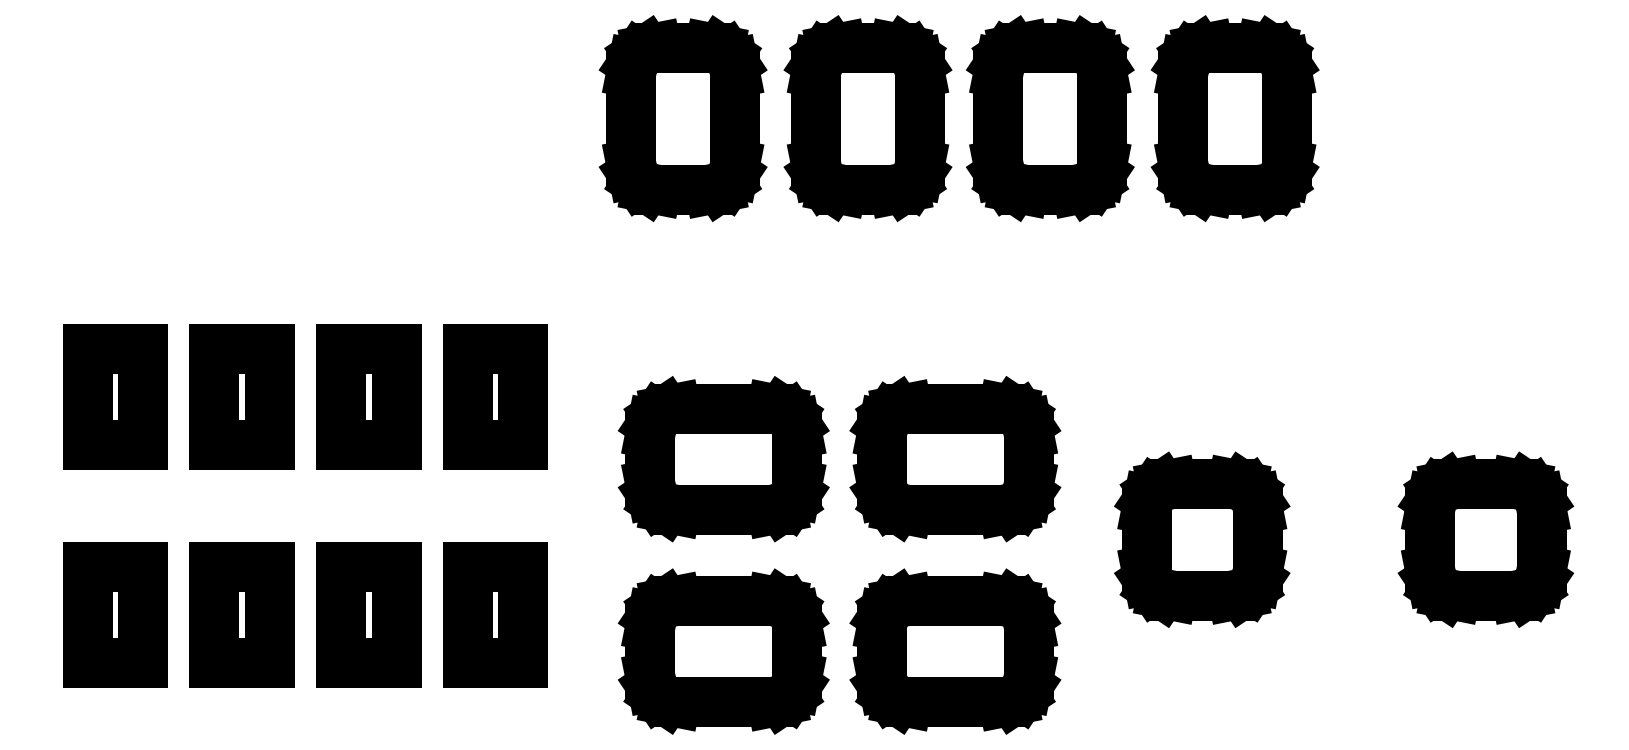
<metadata>
{"format":"dxf","ext":"dxf","renderer":"ezdxf+matplotlib","layout":"modelspace","background":"white","min_lineweight":24,"dpi":150}
</metadata>
<code>
0
SECTION
2
ENTITIES
0
LINE
8
BLACK
10
5.301
20
-4.295
11
5.304
21
-4.297
0
LINE
8
BLACK
10
5.304
20
-4.297
11
5.306
21
-4.3
0
LINE
8
BLACK
10
5.306
20
-4.3
11
5.307
21
-4.304
0
LINE
8
BLACK
10
5.307
20
-4.304
11
5.307
21
-4.323
0
LINE
8
BLACK
10
5.307
20
-4.323
11
5.306
21
-4.327
0
LINE
8
BLACK
10
5.306
20
-4.327
11
5.304
21
-4.33
0
LINE
8
BLACK
10
5.304
20
-4.33
11
5.301
21
-4.332
0
LINE
8
BLACK
10
5.301
20
-4.332
11
5.297
21
-4.333
0
LINE
8
BLACK
10
5.297
20
-4.333
11
5.26
21
-4.333
0
LINE
8
BLACK
10
5.26
20
-4.333
11
5.256
21
-4.332
0
LINE
8
BLACK
10
5.256
20
-4.332
11
5.253
21
-4.33
0
LINE
8
BLACK
10
5.253
20
-4.33
11
5.251
21
-4.327
0
LINE
8
BLACK
10
5.251
20
-4.327
11
5.25
21
-4.323
0
LINE
8
BLACK
10
5.25
20
-4.323
11
5.25
21
-4.304
0
LINE
8
BLACK
10
5.25
20
-4.304
11
5.251
21
-4.3
0
LINE
8
BLACK
10
5.251
20
-4.3
11
5.253
21
-4.297
0
LINE
8
BLACK
10
5.253
20
-4.297
11
5.256
21
-4.295
0
LINE
8
BLACK
10
5.256
20
-4.295
11
5.26
21
-4.294
0
LINE
8
BLACK
10
5.26
20
-4.294
11
5.297
21
-4.294
0
LINE
8
BLACK
10
5.297
20
-4.294
11
5.301
21
-4.295
0
LINE
8
BLACK
10
5.391
20
-4.295
11
5.394
21
-4.297
0
LINE
8
BLACK
10
5.394
20
-4.297
11
5.396
21
-4.3
0
LINE
8
BLACK
10
5.396
20
-4.3
11
5.397
21
-4.304
0
LINE
8
BLACK
10
5.397
20
-4.304
11
5.397
21
-4.323
0
LINE
8
BLACK
10
5.397
20
-4.323
11
5.396
21
-4.327
0
LINE
8
BLACK
10
5.396
20
-4.327
11
5.394
21
-4.33
0
LINE
8
BLACK
10
5.394
20
-4.33
11
5.391
21
-4.332
0
LINE
8
BLACK
10
5.391
20
-4.332
11
5.387
21
-4.333
0
LINE
8
BLACK
10
5.387
20
-4.333
11
5.35
21
-4.333
0
LINE
8
BLACK
10
5.35
20
-4.333
11
5.346
21
-4.332
0
LINE
8
BLACK
10
5.346
20
-4.332
11
5.343
21
-4.33
0
LINE
8
BLACK
10
5.343
20
-4.33
11
5.341
21
-4.327
0
LINE
8
BLACK
10
5.341
20
-4.327
11
5.34
21
-4.323
0
LINE
8
BLACK
10
5.34
20
-4.323
11
5.34
21
-4.304
0
LINE
8
BLACK
10
5.34
20
-4.304
11
5.341
21
-4.3
0
LINE
8
BLACK
10
5.341
20
-4.3
11
5.343
21
-4.297
0
LINE
8
BLACK
10
5.343
20
-4.297
11
5.346
21
-4.295
0
LINE
8
BLACK
10
5.346
20
-4.295
11
5.35
21
-4.294
0
LINE
8
BLACK
10
5.35
20
-4.294
11
5.387
21
-4.294
0
LINE
8
BLACK
10
5.387
20
-4.294
11
5.391
21
-4.295
0
LINE
8
BLACK
10
5.053
20
-4.318
11
5.031
21
-4.318
0
LINE
8
BLACK
10
5.031
20
-4.318
11
5.031
21
-4.28
0
LINE
8
BLACK
10
5.031
20
-4.28
11
5.053
21
-4.28
0
LINE
8
BLACK
10
5.053
20
-4.28
11
5.053
21
-4.318
0
LINE
8
BLACK
10
5.102
20
-4.318
11
5.081
21
-4.318
0
LINE
8
BLACK
10
5.081
20
-4.318
11
5.081
21
-4.28
0
LINE
8
BLACK
10
5.081
20
-4.28
11
5.102
21
-4.28
0
LINE
8
BLACK
10
5.102
20
-4.28
11
5.102
21
-4.318
0
LINE
8
BLACK
10
5.151
20
-4.318
11
5.13
21
-4.318
0
LINE
8
BLACK
10
5.13
20
-4.318
11
5.13
21
-4.28
0
LINE
8
BLACK
10
5.13
20
-4.28
11
5.151
21
-4.28
0
LINE
8
BLACK
10
5.151
20
-4.28
11
5.151
21
-4.318
0
LINE
8
BLACK
10
5.201
20
-4.318
11
5.179
21
-4.318
0
LINE
8
BLACK
10
5.179
20
-4.318
11
5.179
21
-4.28
0
LINE
8
BLACK
10
5.179
20
-4.28
11
5.201
21
-4.28
0
LINE
8
BLACK
10
5.201
20
-4.28
11
5.201
21
-4.318
0
LINE
8
BLACK
10
5.48
20
-4.249
11
5.483
21
-4.251
0
LINE
8
BLACK
10
5.483
20
-4.251
11
5.485
21
-4.254
0
LINE
8
BLACK
10
5.485
20
-4.254
11
5.486
21
-4.258
0
LINE
8
BLACK
10
5.486
20
-4.258
11
5.486
21
-4.282
0
LINE
8
BLACK
10
5.486
20
-4.282
11
5.485
21
-4.286
0
LINE
8
BLACK
10
5.485
20
-4.286
11
5.483
21
-4.289
0
LINE
8
BLACK
10
5.483
20
-4.289
11
5.48
21
-4.291
0
LINE
8
BLACK
10
5.48
20
-4.291
11
5.476
21
-4.292
0
LINE
8
BLACK
10
5.476
20
-4.292
11
5.453
21
-4.292
0
LINE
8
BLACK
10
5.453
20
-4.292
11
5.449
21
-4.291
0
LINE
8
BLACK
10
5.449
20
-4.291
11
5.446
21
-4.289
0
LINE
8
BLACK
10
5.446
20
-4.289
11
5.444
21
-4.286
0
LINE
8
BLACK
10
5.444
20
-4.286
11
5.443
21
-4.282
0
LINE
8
BLACK
10
5.443
20
-4.282
11
5.443
21
-4.258
0
LINE
8
BLACK
10
5.443
20
-4.258
11
5.444
21
-4.254
0
LINE
8
BLACK
10
5.444
20
-4.254
11
5.446
21
-4.251
0
LINE
8
BLACK
10
5.446
20
-4.251
11
5.449
21
-4.249
0
LINE
8
BLACK
10
5.449
20
-4.249
11
5.453
21
-4.248
0
LINE
8
BLACK
10
5.453
20
-4.248
11
5.476
21
-4.248
0
LINE
8
BLACK
10
5.476
20
-4.248
11
5.48
21
-4.249
0
LINE
8
BLACK
10
5.59
20
-4.249
11
5.594
21
-4.251
0
LINE
8
BLACK
10
5.594
20
-4.251
11
5.596
21
-4.254
0
LINE
8
BLACK
10
5.596
20
-4.254
11
5.596
21
-4.258
0
LINE
8
BLACK
10
5.596
20
-4.258
11
5.596
21
-4.282
0
LINE
8
BLACK
10
5.596
20
-4.282
11
5.596
21
-4.286
0
LINE
8
BLACK
10
5.596
20
-4.286
11
5.594
21
-4.289
0
LINE
8
BLACK
10
5.594
20
-4.289
11
5.59
21
-4.291
0
LINE
8
BLACK
10
5.59
20
-4.291
11
5.587
21
-4.292
0
LINE
8
BLACK
10
5.587
20
-4.292
11
5.563
21
-4.292
0
LINE
8
BLACK
10
5.563
20
-4.292
11
5.559
21
-4.291
0
LINE
8
BLACK
10
5.559
20
-4.291
11
5.556
21
-4.289
0
LINE
8
BLACK
10
5.556
20
-4.289
11
5.554
21
-4.286
0
LINE
8
BLACK
10
5.554
20
-4.286
11
5.553
21
-4.282
0
LINE
8
BLACK
10
5.553
20
-4.282
11
5.553
21
-4.258
0
LINE
8
BLACK
10
5.553
20
-4.258
11
5.554
21
-4.254
0
LINE
8
BLACK
10
5.554
20
-4.254
11
5.556
21
-4.251
0
LINE
8
BLACK
10
5.556
20
-4.251
11
5.559
21
-4.249
0
LINE
8
BLACK
10
5.559
20
-4.249
11
5.563
21
-4.248
0
LINE
8
BLACK
10
5.563
20
-4.248
11
5.587
21
-4.248
0
LINE
8
BLACK
10
5.587
20
-4.248
11
5.59
21
-4.249
0
LINE
8
BLACK
10
5.301
20
-4.22
11
5.304
21
-4.222
0
LINE
8
BLACK
10
5.304
20
-4.222
11
5.306
21
-4.225
0
LINE
8
BLACK
10
5.306
20
-4.225
11
5.307
21
-4.229
0
LINE
8
BLACK
10
5.307
20
-4.229
11
5.307
21
-4.248
0
LINE
8
BLACK
10
5.307
20
-4.248
11
5.306
21
-4.252
0
LINE
8
BLACK
10
5.306
20
-4.252
11
5.304
21
-4.255
0
LINE
8
BLACK
10
5.304
20
-4.255
11
5.301
21
-4.258
0
LINE
8
BLACK
10
5.301
20
-4.258
11
5.297
21
-4.258
0
LINE
8
BLACK
10
5.297
20
-4.258
11
5.26
21
-4.258
0
LINE
8
BLACK
10
5.26
20
-4.258
11
5.256
21
-4.258
0
LINE
8
BLACK
10
5.256
20
-4.258
11
5.253
21
-4.255
0
LINE
8
BLACK
10
5.253
20
-4.255
11
5.251
21
-4.252
0
LINE
8
BLACK
10
5.251
20
-4.252
11
5.25
21
-4.248
0
LINE
8
BLACK
10
5.25
20
-4.248
11
5.25
21
-4.229
0
LINE
8
BLACK
10
5.25
20
-4.229
11
5.251
21
-4.225
0
LINE
8
BLACK
10
5.251
20
-4.225
11
5.253
21
-4.222
0
LINE
8
BLACK
10
5.253
20
-4.222
11
5.256
21
-4.22
0
LINE
8
BLACK
10
5.256
20
-4.22
11
5.26
21
-4.219
0
LINE
8
BLACK
10
5.26
20
-4.219
11
5.297
21
-4.219
0
LINE
8
BLACK
10
5.297
20
-4.219
11
5.301
21
-4.22
0
LINE
8
BLACK
10
5.391
20
-4.22
11
5.394
21
-4.222
0
LINE
8
BLACK
10
5.394
20
-4.222
11
5.396
21
-4.225
0
LINE
8
BLACK
10
5.396
20
-4.225
11
5.397
21
-4.229
0
LINE
8
BLACK
10
5.397
20
-4.229
11
5.397
21
-4.248
0
LINE
8
BLACK
10
5.397
20
-4.248
11
5.396
21
-4.252
0
LINE
8
BLACK
10
5.396
20
-4.252
11
5.394
21
-4.255
0
LINE
8
BLACK
10
5.394
20
-4.255
11
5.391
21
-4.258
0
LINE
8
BLACK
10
5.391
20
-4.258
11
5.387
21
-4.258
0
LINE
8
BLACK
10
5.387
20
-4.258
11
5.35
21
-4.258
0
LINE
8
BLACK
10
5.35
20
-4.258
11
5.346
21
-4.258
0
LINE
8
BLACK
10
5.346
20
-4.258
11
5.343
21
-4.255
0
LINE
8
BLACK
10
5.343
20
-4.255
11
5.341
21
-4.252
0
LINE
8
BLACK
10
5.341
20
-4.252
11
5.34
21
-4.248
0
LINE
8
BLACK
10
5.34
20
-4.248
11
5.34
21
-4.229
0
LINE
8
BLACK
10
5.34
20
-4.229
11
5.341
21
-4.225
0
LINE
8
BLACK
10
5.341
20
-4.225
11
5.343
21
-4.222
0
LINE
8
BLACK
10
5.343
20
-4.222
11
5.346
21
-4.22
0
LINE
8
BLACK
10
5.346
20
-4.22
11
5.35
21
-4.219
0
LINE
8
BLACK
10
5.35
20
-4.219
11
5.387
21
-4.219
0
LINE
8
BLACK
10
5.387
20
-4.219
11
5.391
21
-4.22
0
LINE
8
BLACK
10
5.053
20
-4.233
11
5.031
21
-4.233
0
LINE
8
BLACK
10
5.031
20
-4.233
11
5.031
21
-4.196
0
LINE
8
BLACK
10
5.031
20
-4.196
11
5.053
21
-4.196
0
LINE
8
BLACK
10
5.053
20
-4.196
11
5.053
21
-4.233
0
LINE
8
BLACK
10
5.102
20
-4.233
11
5.081
21
-4.233
0
LINE
8
BLACK
10
5.081
20
-4.233
11
5.081
21
-4.196
0
LINE
8
BLACK
10
5.081
20
-4.196
11
5.102
21
-4.196
0
LINE
8
BLACK
10
5.102
20
-4.196
11
5.102
21
-4.233
0
LINE
8
BLACK
10
5.151
20
-4.233
11
5.13
21
-4.233
0
LINE
8
BLACK
10
5.13
20
-4.233
11
5.13
21
-4.196
0
LINE
8
BLACK
10
5.13
20
-4.196
11
5.151
21
-4.196
0
LINE
8
BLACK
10
5.151
20
-4.196
11
5.151
21
-4.233
0
LINE
8
BLACK
10
5.201
20
-4.233
11
5.179
21
-4.233
0
LINE
8
BLACK
10
5.179
20
-4.233
11
5.179
21
-4.196
0
LINE
8
BLACK
10
5.179
20
-4.196
11
5.201
21
-4.196
0
LINE
8
BLACK
10
5.201
20
-4.196
11
5.201
21
-4.233
0
LINE
8
BLACK
10
5.277
20
-4.079
11
5.28
21
-4.082
0
LINE
8
BLACK
10
5.28
20
-4.082
11
5.282
21
-4.085
0
LINE
8
BLACK
10
5.282
20
-4.085
11
5.283
21
-4.089
0
LINE
8
BLACK
10
5.283
20
-4.089
11
5.283
21
-4.124
0
LINE
8
BLACK
10
5.283
20
-4.124
11
5.282
21
-4.128
0
LINE
8
BLACK
10
5.282
20
-4.128
11
5.28
21
-4.131
0
LINE
8
BLACK
10
5.28
20
-4.131
11
5.277
21
-4.133
0
LINE
8
BLACK
10
5.277
20
-4.133
11
5.273
21
-4.134
0
LINE
8
BLACK
10
5.273
20
-4.134
11
5.252
21
-4.134
0
LINE
8
BLACK
10
5.252
20
-4.134
11
5.249
21
-4.133
0
LINE
8
BLACK
10
5.249
20
-4.133
11
5.245
21
-4.131
0
LINE
8
BLACK
10
5.245
20
-4.131
11
5.243
21
-4.128
0
LINE
8
BLACK
10
5.243
20
-4.128
11
5.243
21
-4.124
0
LINE
8
BLACK
10
5.243
20
-4.124
11
5.243
21
-4.089
0
LINE
8
BLACK
10
5.243
20
-4.089
11
5.243
21
-4.085
0
LINE
8
BLACK
10
5.243
20
-4.085
11
5.245
21
-4.082
0
LINE
8
BLACK
10
5.245
20
-4.082
11
5.249
21
-4.079
0
LINE
8
BLACK
10
5.249
20
-4.079
11
5.252
21
-4.079
0
LINE
8
BLACK
10
5.252
20
-4.079
11
5.273
21
-4.079
0
LINE
8
BLACK
10
5.273
20
-4.079
11
5.277
21
-4.079
0
LINE
8
BLACK
10
5.349
20
-4.079
11
5.352
21
-4.082
0
LINE
8
BLACK
10
5.352
20
-4.082
11
5.354
21
-4.085
0
LINE
8
BLACK
10
5.354
20
-4.085
11
5.355
21
-4.089
0
LINE
8
BLACK
10
5.355
20
-4.089
11
5.355
21
-4.124
0
LINE
8
BLACK
10
5.355
20
-4.124
11
5.354
21
-4.128
0
LINE
8
BLACK
10
5.354
20
-4.128
11
5.352
21
-4.131
0
LINE
8
BLACK
10
5.352
20
-4.131
11
5.349
21
-4.133
0
LINE
8
BLACK
10
5.349
20
-4.133
11
5.345
21
-4.134
0
LINE
8
BLACK
10
5.345
20
-4.134
11
5.324
21
-4.134
0
LINE
8
BLACK
10
5.324
20
-4.134
11
5.321
21
-4.133
0
LINE
8
BLACK
10
5.321
20
-4.133
11
5.317
21
-4.131
0
LINE
8
BLACK
10
5.317
20
-4.131
11
5.315
21
-4.128
0
LINE
8
BLACK
10
5.315
20
-4.128
11
5.314
21
-4.124
0
LINE
8
BLACK
10
5.314
20
-4.124
11
5.314
21
-4.089
0
LINE
8
BLACK
10
5.314
20
-4.089
11
5.315
21
-4.085
0
LINE
8
BLACK
10
5.315
20
-4.085
11
5.317
21
-4.082
0
LINE
8
BLACK
10
5.317
20
-4.082
11
5.321
21
-4.079
0
LINE
8
BLACK
10
5.321
20
-4.079
11
5.324
21
-4.079
0
LINE
8
BLACK
10
5.324
20
-4.079
11
5.345
21
-4.079
0
LINE
8
BLACK
10
5.345
20
-4.079
11
5.349
21
-4.079
0
LINE
8
BLACK
10
5.42
20
-4.079
11
5.423
21
-4.082
0
LINE
8
BLACK
10
5.423
20
-4.082
11
5.425
21
-4.085
0
LINE
8
BLACK
10
5.425
20
-4.085
11
5.426
21
-4.089
0
LINE
8
BLACK
10
5.426
20
-4.089
11
5.426
21
-4.124
0
LINE
8
BLACK
10
5.426
20
-4.124
11
5.425
21
-4.128
0
LINE
8
BLACK
10
5.425
20
-4.128
11
5.423
21
-4.131
0
LINE
8
BLACK
10
5.423
20
-4.131
11
5.42
21
-4.133
0
LINE
8
BLACK
10
5.42
20
-4.133
11
5.416
21
-4.134
0
LINE
8
BLACK
10
5.416
20
-4.134
11
5.395
21
-4.134
0
LINE
8
BLACK
10
5.395
20
-4.134
11
5.391
21
-4.133
0
LINE
8
BLACK
10
5.391
20
-4.133
11
5.388
21
-4.131
0
LINE
8
BLACK
10
5.388
20
-4.131
11
5.386
21
-4.128
0
LINE
8
BLACK
10
5.386
20
-4.128
11
5.385
21
-4.124
0
LINE
8
BLACK
10
5.385
20
-4.124
11
5.385
21
-4.089
0
LINE
8
BLACK
10
5.385
20
-4.089
11
5.386
21
-4.085
0
LINE
8
BLACK
10
5.386
20
-4.085
11
5.388
21
-4.082
0
LINE
8
BLACK
10
5.388
20
-4.082
11
5.391
21
-4.079
0
LINE
8
BLACK
10
5.391
20
-4.079
11
5.395
21
-4.079
0
LINE
8
BLACK
10
5.395
20
-4.079
11
5.416
21
-4.079
0
LINE
8
BLACK
10
5.416
20
-4.079
11
5.42
21
-4.079
0
LINE
8
BLACK
10
5.491
20
-4.079
11
5.495
21
-4.082
0
LINE
8
BLACK
10
5.495
20
-4.082
11
5.497
21
-4.085
0
LINE
8
BLACK
10
5.497
20
-4.085
11
5.498
21
-4.089
0
LINE
8
BLACK
10
5.498
20
-4.089
11
5.498
21
-4.124
0
LINE
8
BLACK
10
5.498
20
-4.124
11
5.497
21
-4.128
0
LINE
8
BLACK
10
5.497
20
-4.128
11
5.495
21
-4.131
0
LINE
8
BLACK
10
5.495
20
-4.131
11
5.491
21
-4.133
0
LINE
8
BLACK
10
5.491
20
-4.133
11
5.488
21
-4.134
0
LINE
8
BLACK
10
5.488
20
-4.134
11
5.467
21
-4.134
0
LINE
8
BLACK
10
5.467
20
-4.134
11
5.463
21
-4.133
0
LINE
8
BLACK
10
5.463
20
-4.133
11
5.46
21
-4.131
0
LINE
8
BLACK
10
5.46
20
-4.131
11
5.458
21
-4.128
0
LINE
8
BLACK
10
5.458
20
-4.128
11
5.457
21
-4.124
0
LINE
8
BLACK
10
5.457
20
-4.124
11
5.457
21
-4.089
0
LINE
8
BLACK
10
5.457
20
-4.089
11
5.458
21
-4.085
0
LINE
8
BLACK
10
5.458
20
-4.085
11
5.46
21
-4.082
0
LINE
8
BLACK
10
5.46
20
-4.082
11
5.463
21
-4.079
0
LINE
8
BLACK
10
5.463
20
-4.079
11
5.467
21
-4.079
0
LINE
8
BLACK
10
5.467
20
-4.079
11
5.488
21
-4.079
0
LINE
8
BLACK
10
5.488
20
-4.079
11
5.491
21
-4.079
0
ENDSEC
0
EOF

</code>
